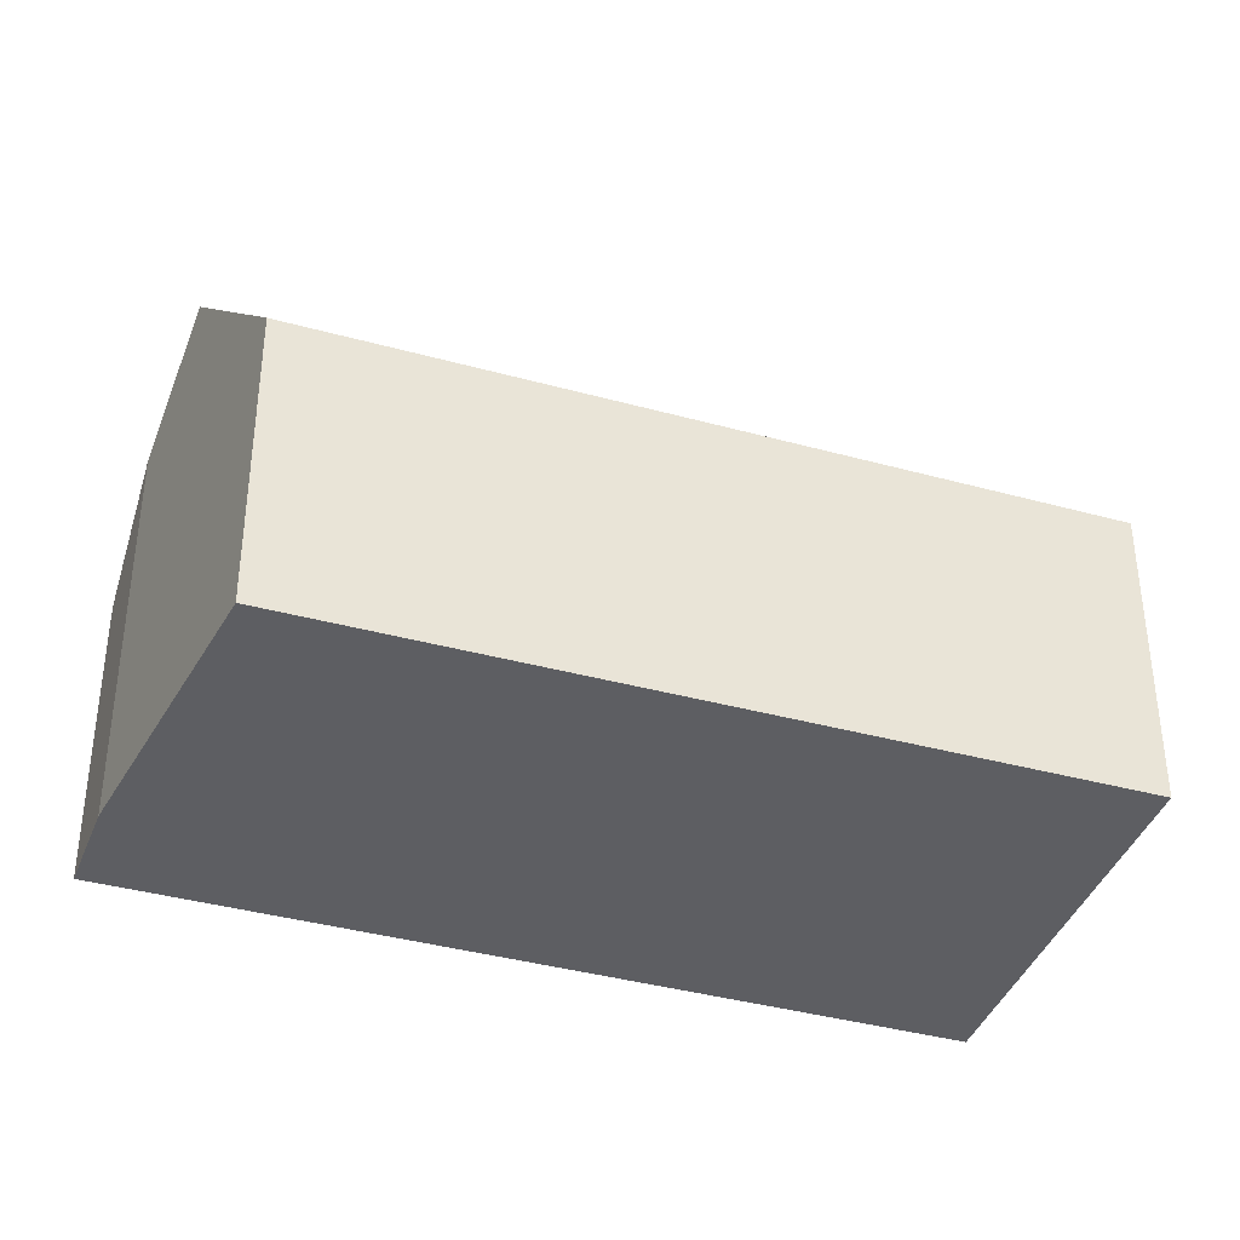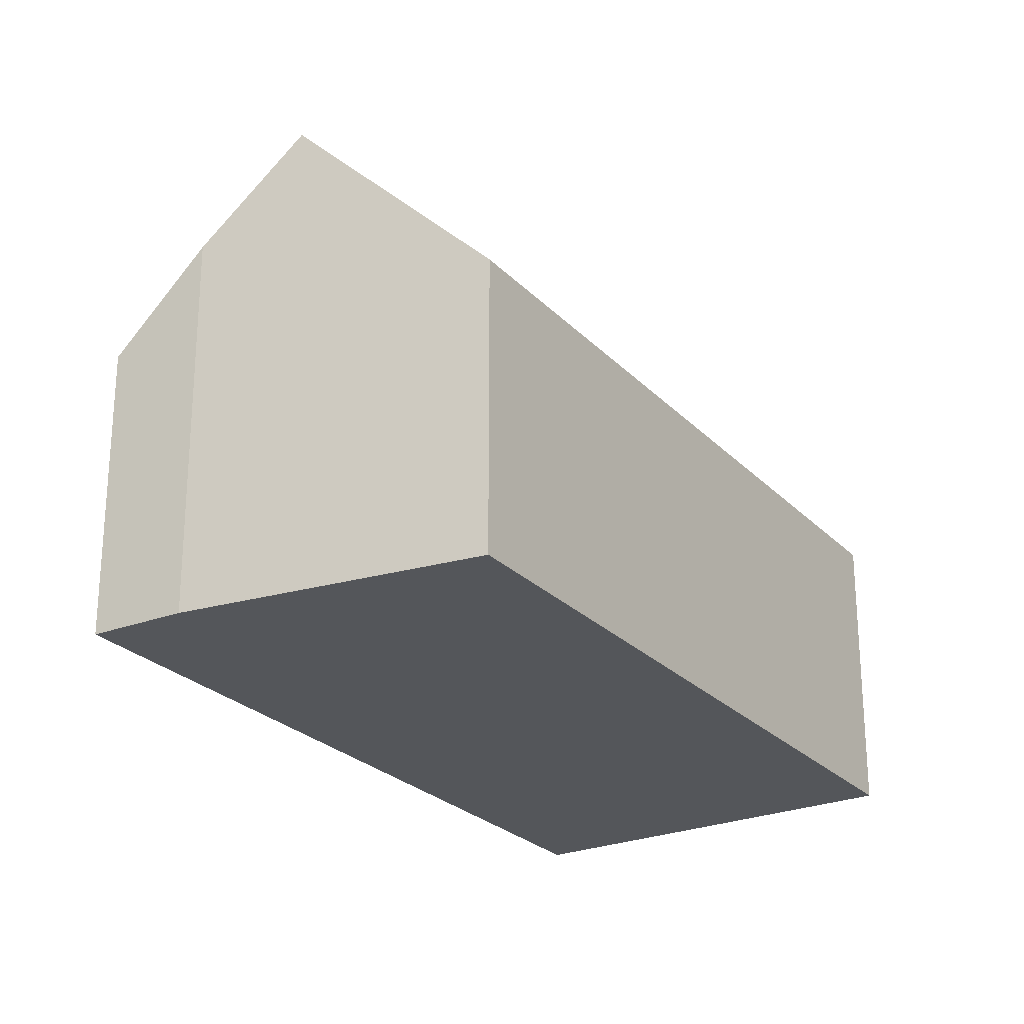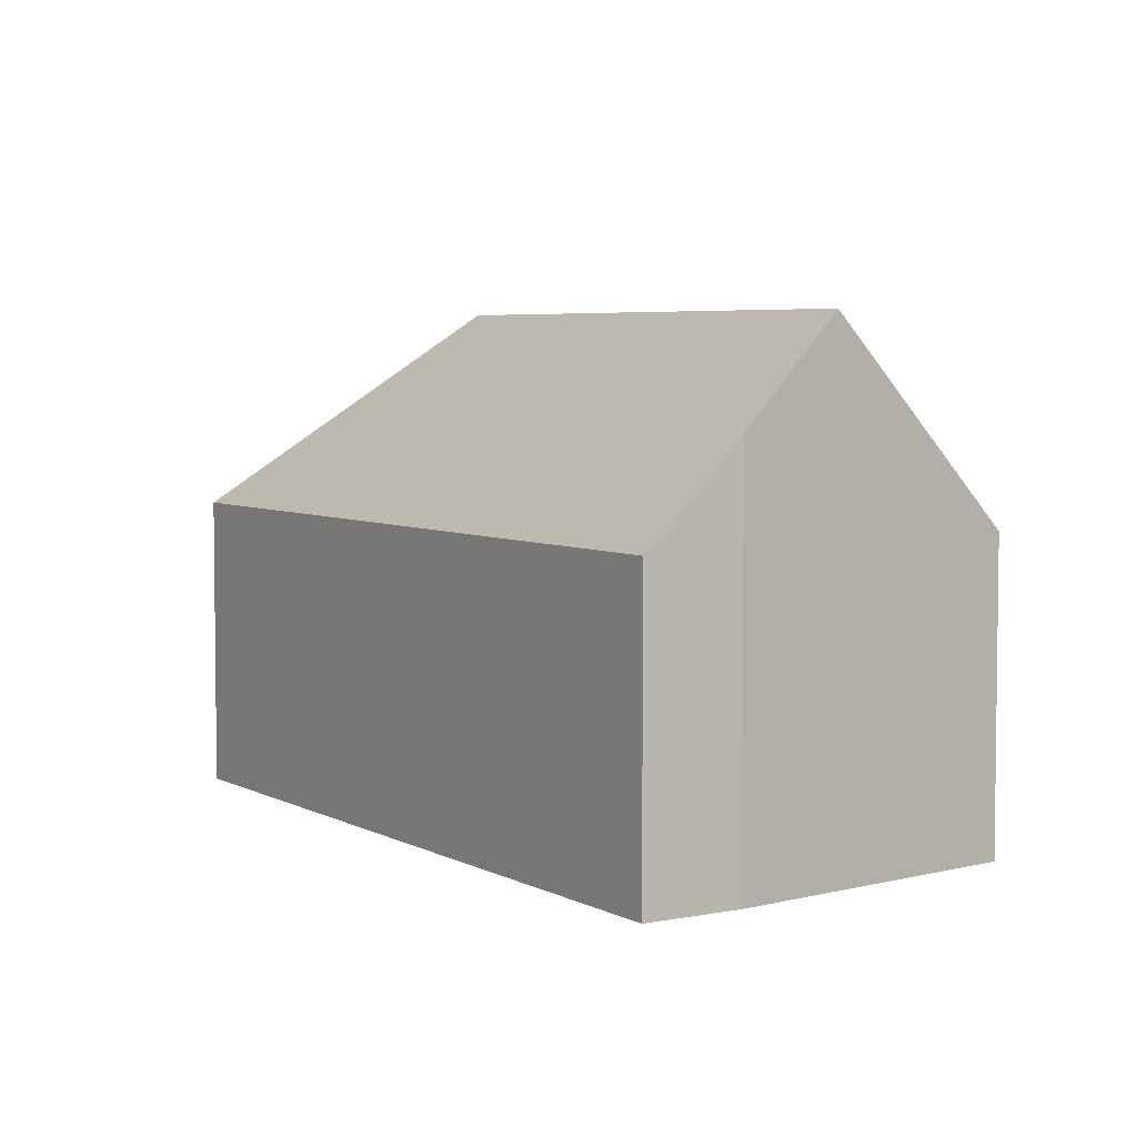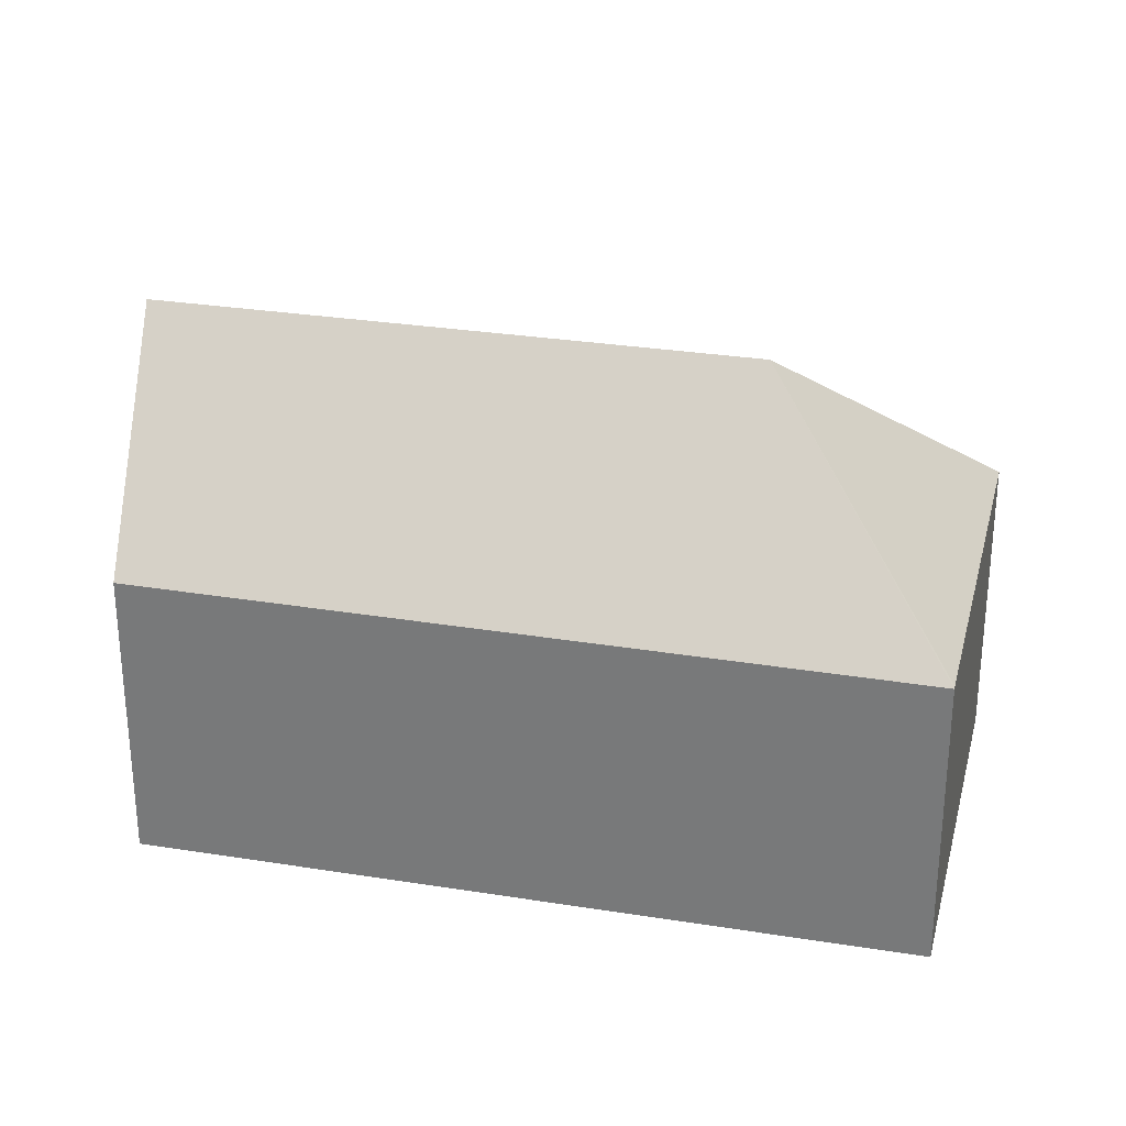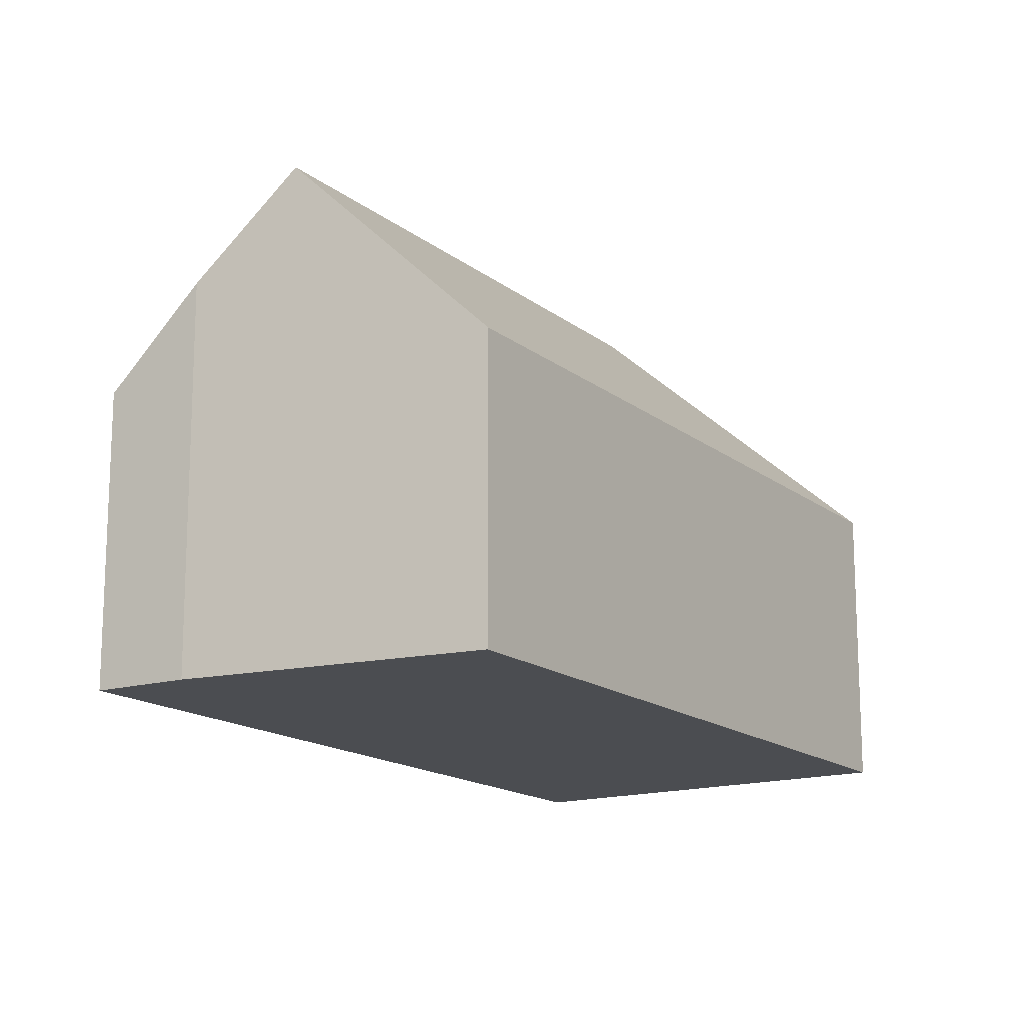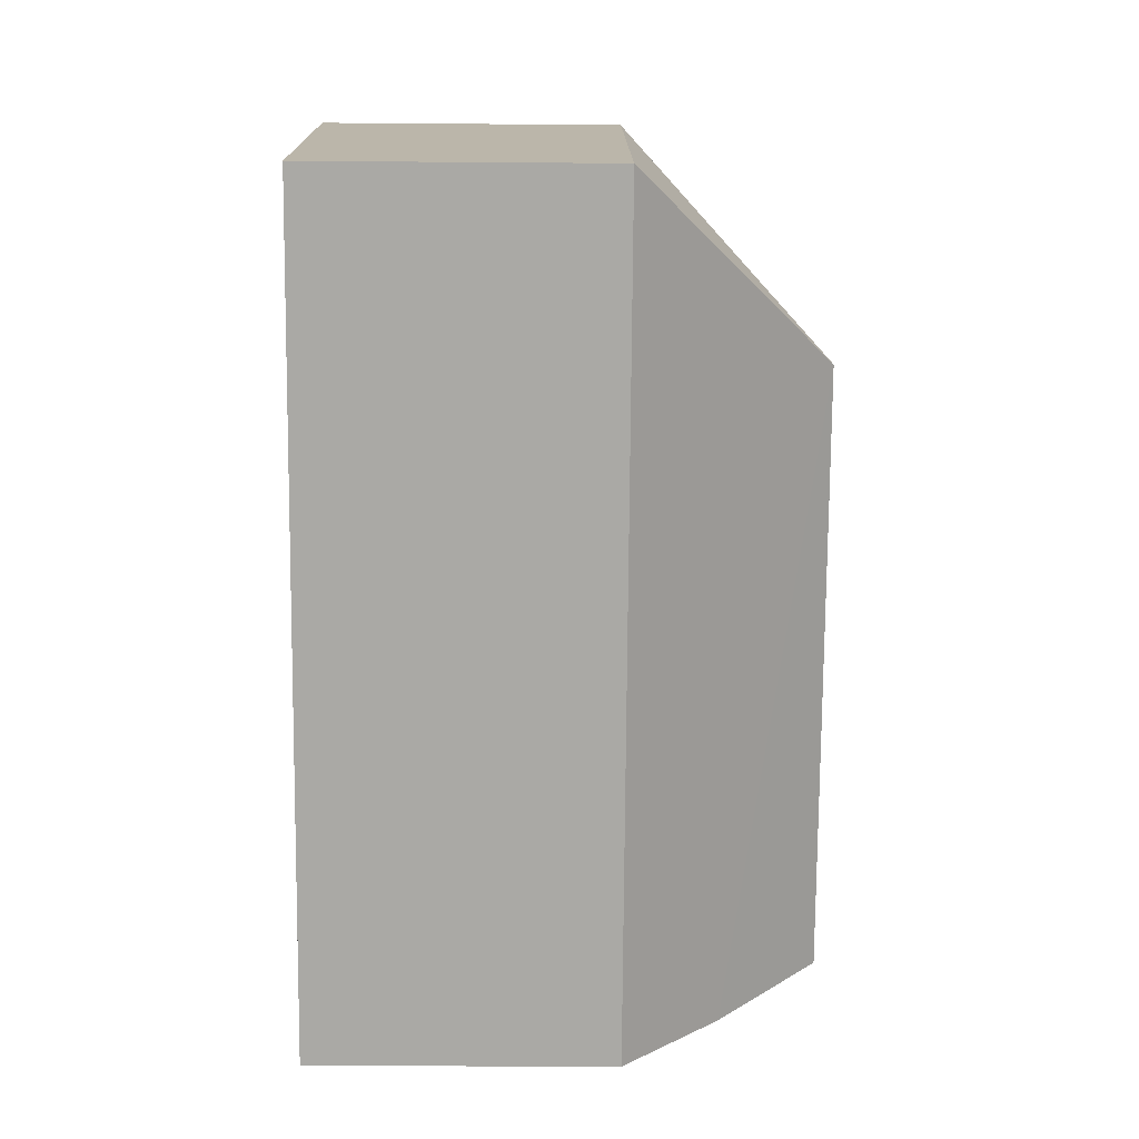
<metadata>
{"format":"obj","ext":"obj","renderer":"f3d","projection":"perspective","resolution":1024,"background":"white","views":[{"elev":-38.7,"azim":-67.5,"up":"+Y"},{"elev":-25.3,"azim":-105.9,"up":"+Y"},{"elev":4.9,"azim":-170.1,"up":"+Y"},{"elev":29.9,"azim":-35.4,"up":"+Y"},{"elev":-15.7,"azim":-105.8,"up":"+Y"},{"elev":-27.0,"azim":89.3,"up":"+Z"}]}
</metadata>
<code>
v  13.43 12.39 7.399
v  12.97 7.443 14.63
v  20.76 7.443 7.873
v  12.93 7.403 14.66
v  5.097 9.833 -5.982
v  7.248 7.443 -7.309
v  6.926 7.443 -7.671
v  3.351 12.39 -3.932
v  0 7.48 4.58e-16
v  5.097 3.663e-16 -5.982
v  6.926 4.697e-16 -7.671
v  0 0 0
v  3.351 2.408e-16 -3.932
v  12.93 -8.975e-16 14.66
v  20.76 -4.821e-16 7.873
v  12.97 -8.958e-16 14.63
v  7.248 4.475e-16 -7.309
g defaultobject
f 1 2 3
f 1 4 2
f 5 6 7
f 6 5 3
f 3 5 1
f 1 5 8
f 9 1 8
f 1 9 4
f 7 10 5
f 10 7 11
f 5 9 8
f 9 5 10
f 9 10 12
f 12 10 13
f 12 4 9
f 4 12 14
f 4 3 2
f 3 4 14
f 3 14 15
f 15 14 16
f 6 11 7
f 11 6 3
f 11 3 17
f 17 3 15
f 12 16 14
f 16 12 15
f 15 12 13
f 15 13 10
f 15 10 17
f 17 10 11

</code>
